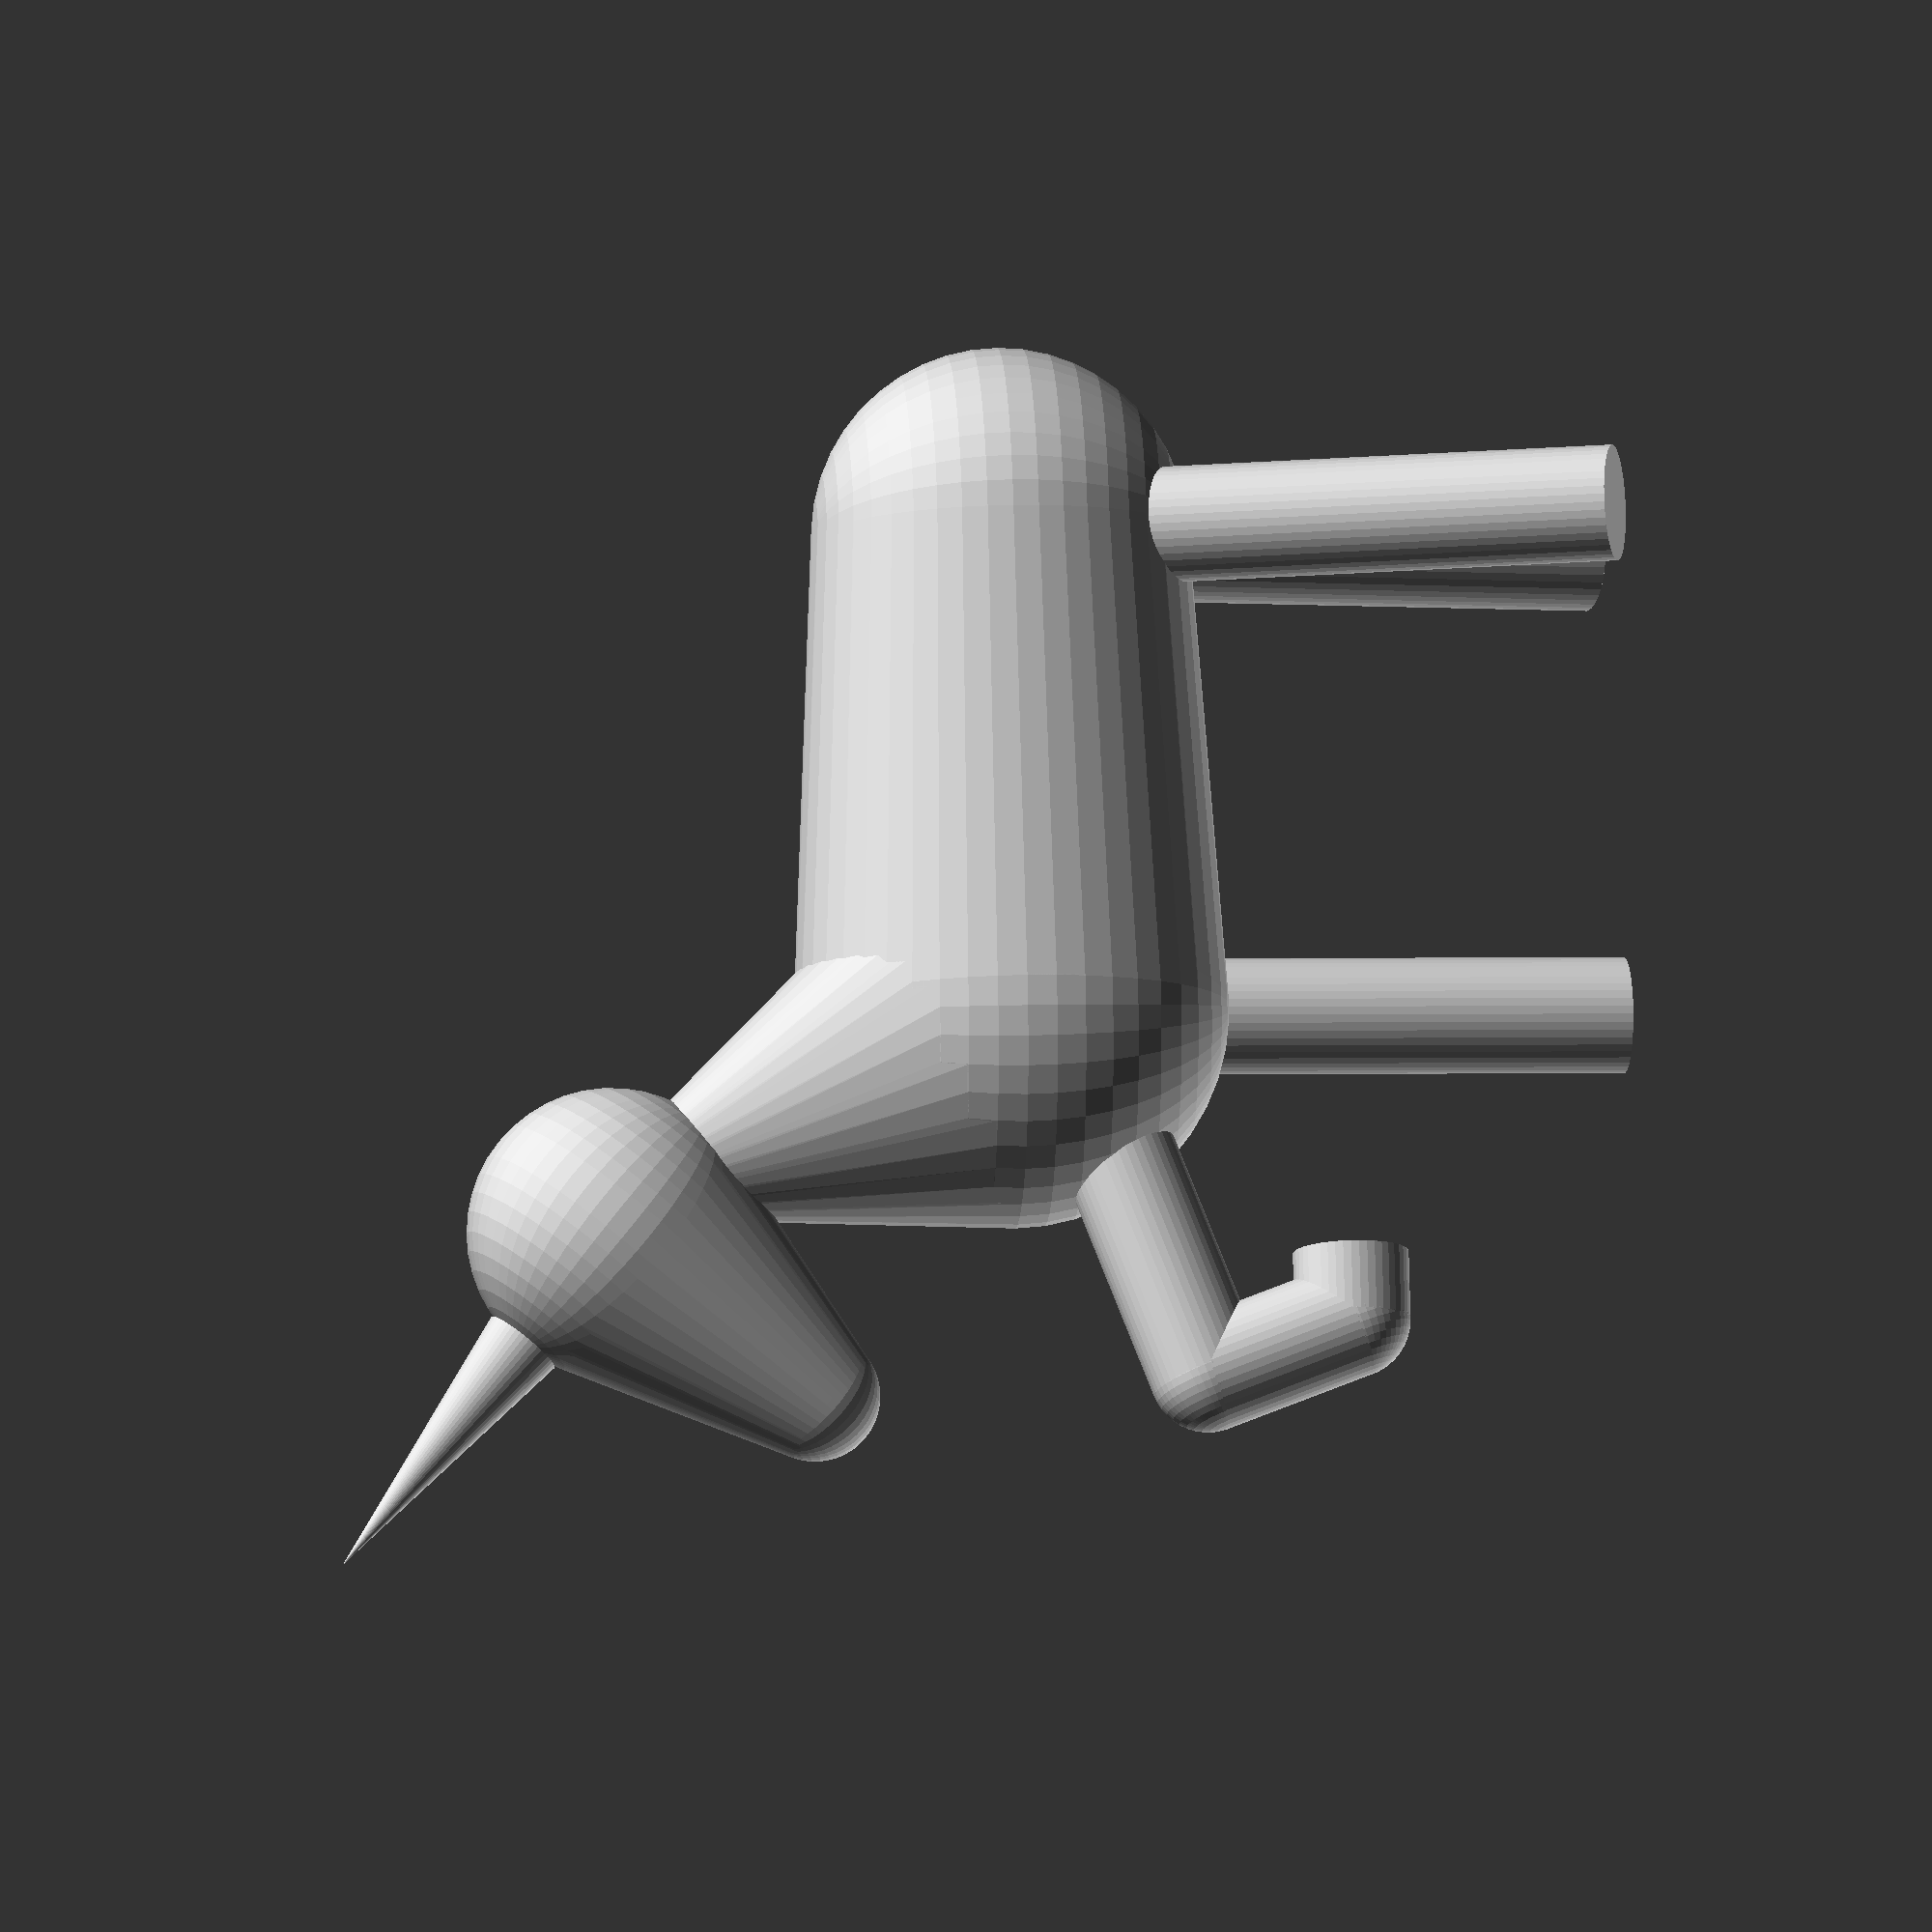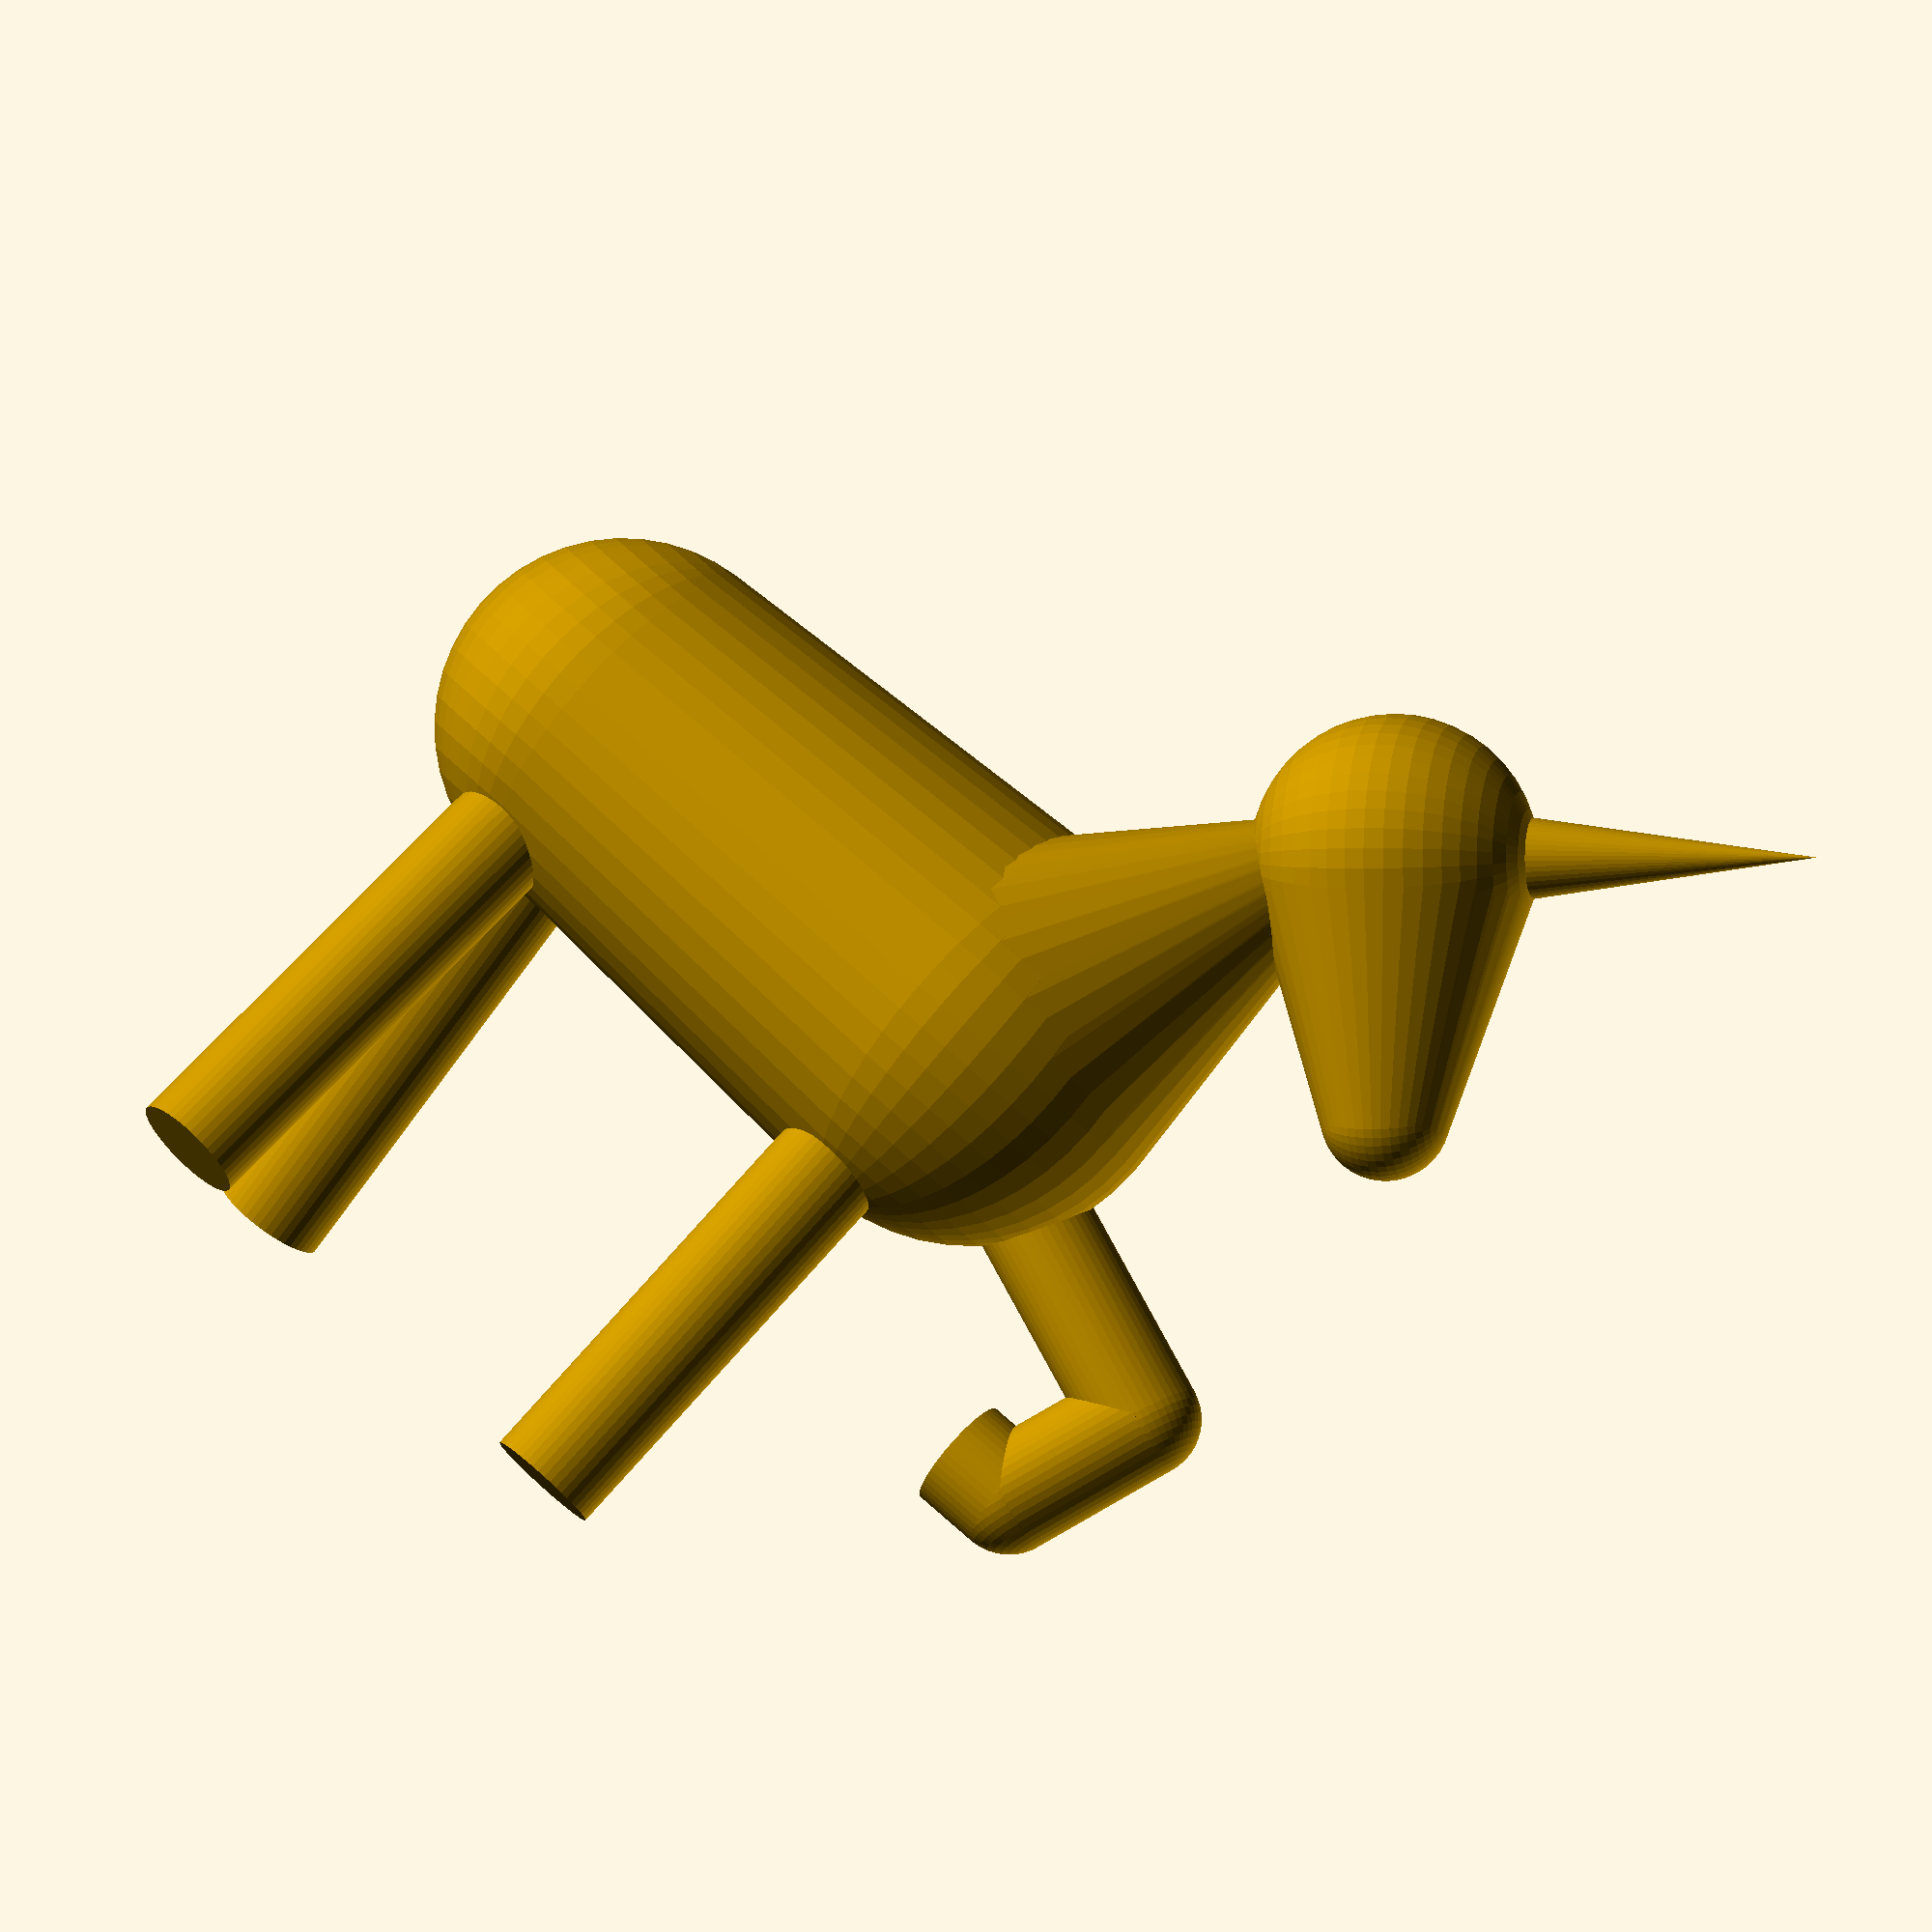
<openscad>
// Chilicorn
$fn=45;

head_big_radius = 10;
head_small_radius = 4.5;
head_spacing = 18;
head_angle = 50;

horn_length = 20;
horn_radius = 2.8;

neck_radius = 2;
neck_ratio = .2; // Flattens the interface to the top body
neck_top_x = 3;

body_x = 15;
body_z = 28;
body_radius = 15;
body_back_radius = 13;
body_length = 33;

leg_length = 28 + body_radius;
leg_radius = 4;

cute_leg_first_ratio = 0.65;
cute_leg_second_ratio = 0.25;
cute_leg_third_ratio = 0.11;

module head() {
    rotate([0, -head_angle, 0]) {
        hull () {
            sphere(r=head_big_radius);
            translate([-head_spacing, 0, 0])
                sphere(r=head_small_radius);    
        }
    }
}

module horn() {
    rotate([0, -head_angle, 0]) {
        translate([0, 0, head_big_radius - .2])
        cylinder(h = horn_length, r1 = horn_radius, r2 = 0);
    }
}

module neck() {
    hull() {
        translate([neck_top_x, 0, 0]) rotate([0, 180, 0]) {
            cylinder(h = head_big_radius - .2, r1 = neck_radius, r2 = neck_radius);
        }
        translate([body_x, 0, -body_z])
            difference() {
                sphere(r = body_radius);
                translate([body_radius*neck_ratio, -body_radius, -body_radius])
                    cube([body_radius, 2*body_radius, 2*body_radius]);
            }
        }
}

module mane() {
    rotate([0, -neck_angle + 180, 0]) {
        cylinder(h = neck_length + head_big_radius - .2, r1 = neck_radius, r2 = neck_radius);
    }
}

module body() {
    translate([body_x, 0, -body_z])
        hull() {
            sphere(r = body_radius);
            translate([body_length, 0, 0]) 
                sphere(r = body_back_radius);
        }
}

module leg(lengthwards=0, sideways=0, theta=20) {
    translate([body_x + lengthwards, sideways, -body_z])
        rotate([180 + theta, 0, 0]) {
        cylinder(h = leg_length, r1 = leg_radius, r2 = leg_radius);
        }
}

module cute_leg(lengthwards=0, sideways=0, downwards=0, theta=20, rise_angle=70) {
    translate([body_x + lengthwards, sideways, -body_z - downwards])
        rotate([180 + theta, rise_angle, 0]) {
            cylinder(h = leg_length*cute_leg_first_ratio, r1 = leg_radius, r2 = leg_radius);
            translate([0, 0, leg_length*cute_leg_first_ratio])
                union() {
                    sphere(r = leg_radius);
                    rotate([0, 90, 0]) {
                        cylinder(h = leg_length*cute_leg_second_ratio, r1 = leg_radius, r2 = leg_radius);
                    }
                        translate([leg_length*cute_leg_second_ratio, 0, 0])
                            union() {
                                sphere(r = leg_radius);
                                rotate([0, 90 + rise_angle, 0]) {
                                cylinder(h = leg_length*cute_leg_third_ratio, r1 = leg_radius, r2 = leg_radius);
                                }
                            }
                }
    }
}

head();
horn();
neck();
body();
leg(theta=5, sideways=3);
cute_leg(theta=-5, sideways=-3, downwards=3);
leg(lengthwards = body_length, sideways=2, theta=15);
leg(lengthwards = body_length, sideways=-2, theta=-15);

</openscad>
<views>
elev=349.4 azim=251.8 roll=85.5 proj=o view=wireframe
elev=89.6 azim=196.3 roll=319.1 proj=o view=wireframe
</views>
